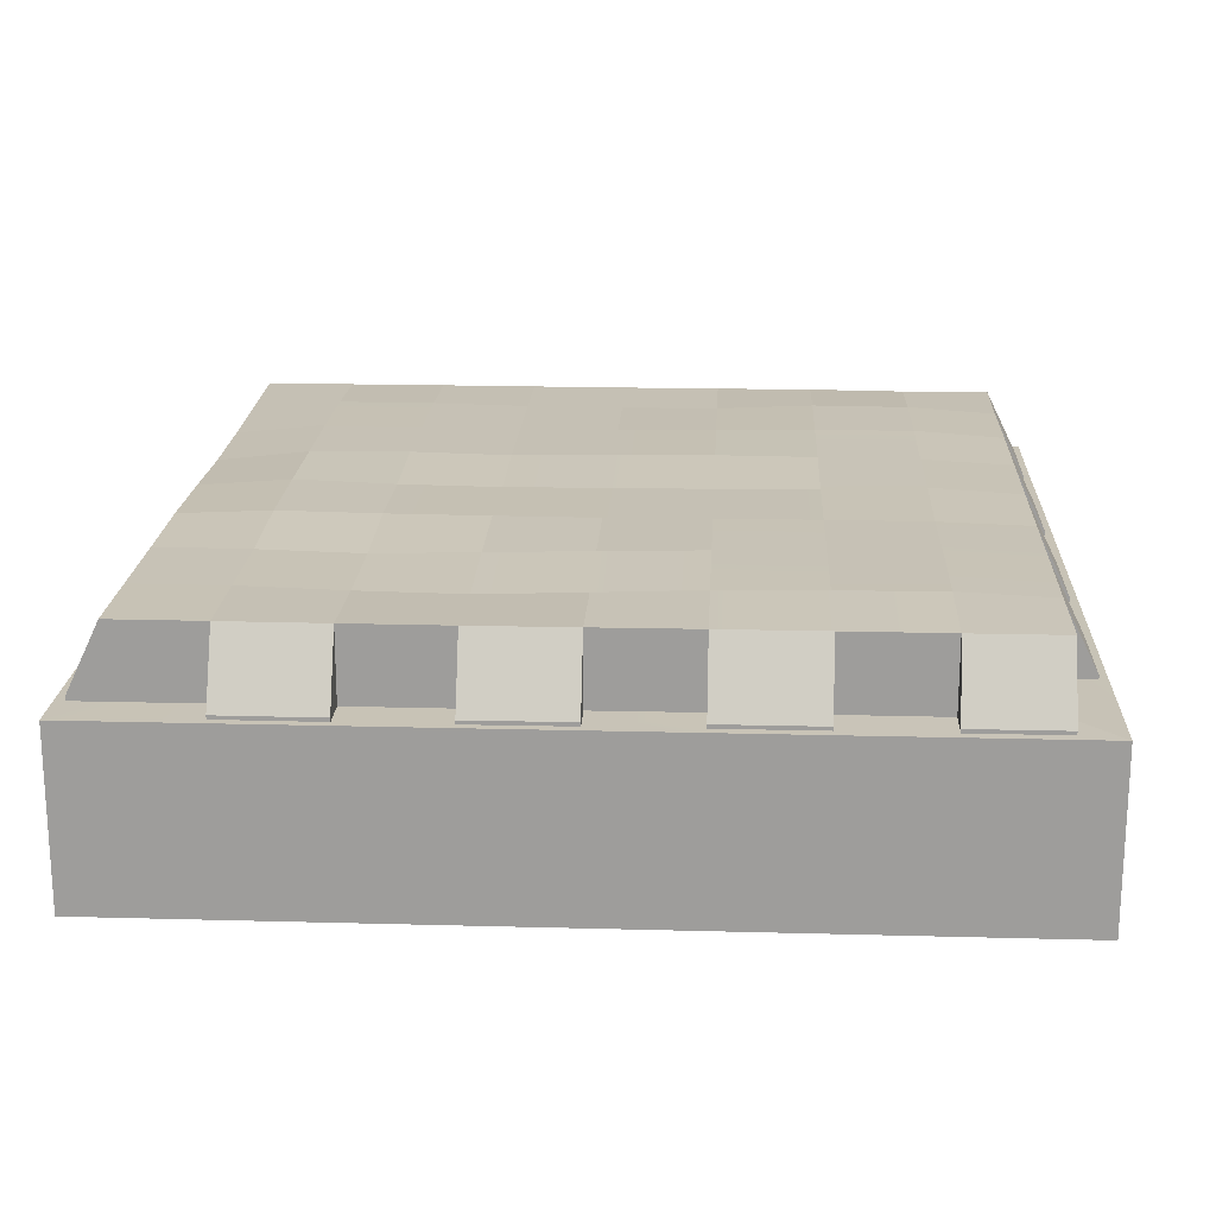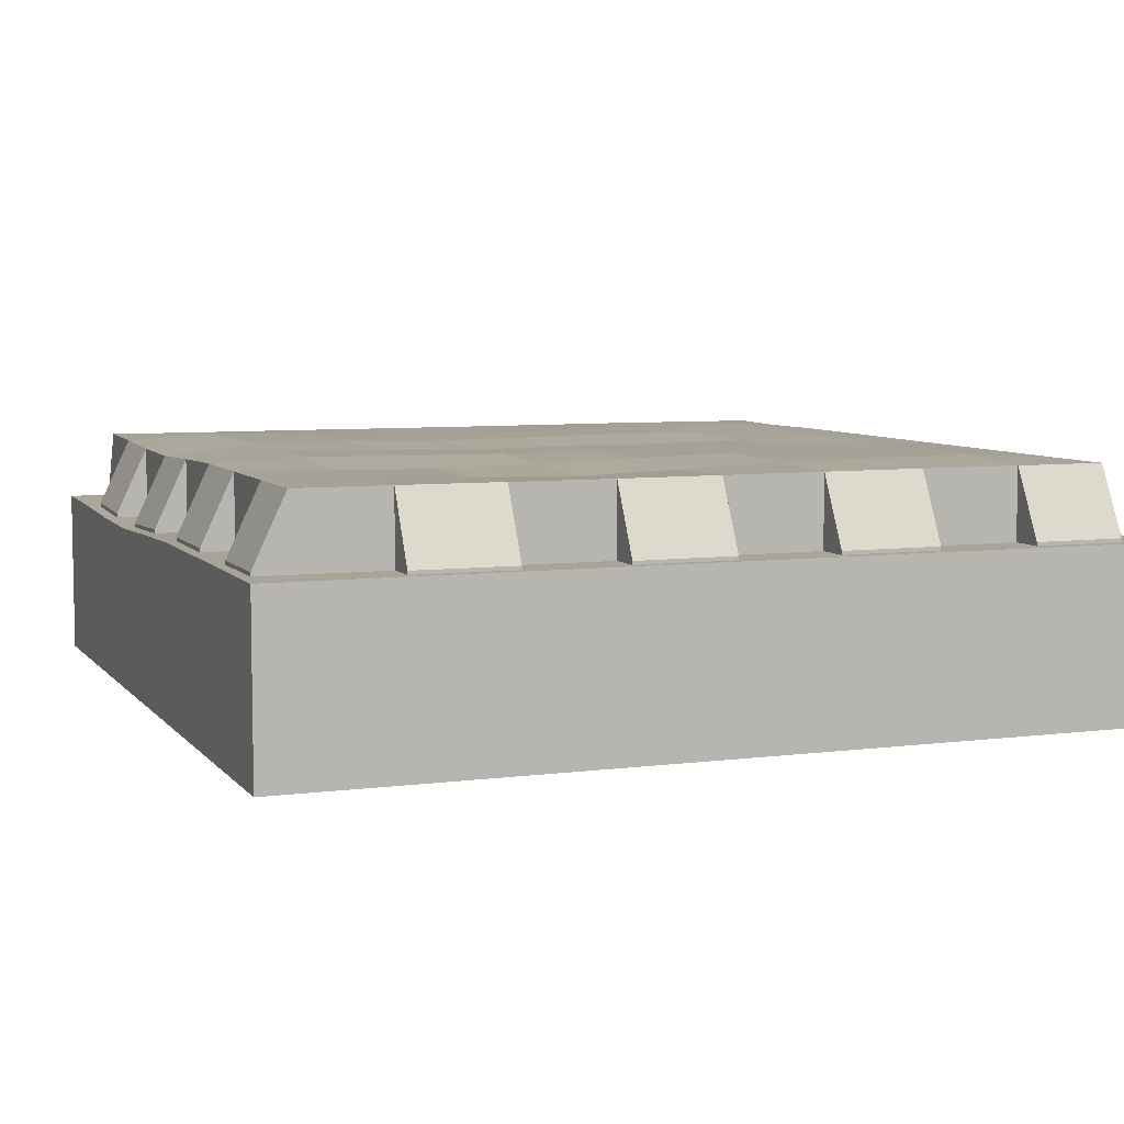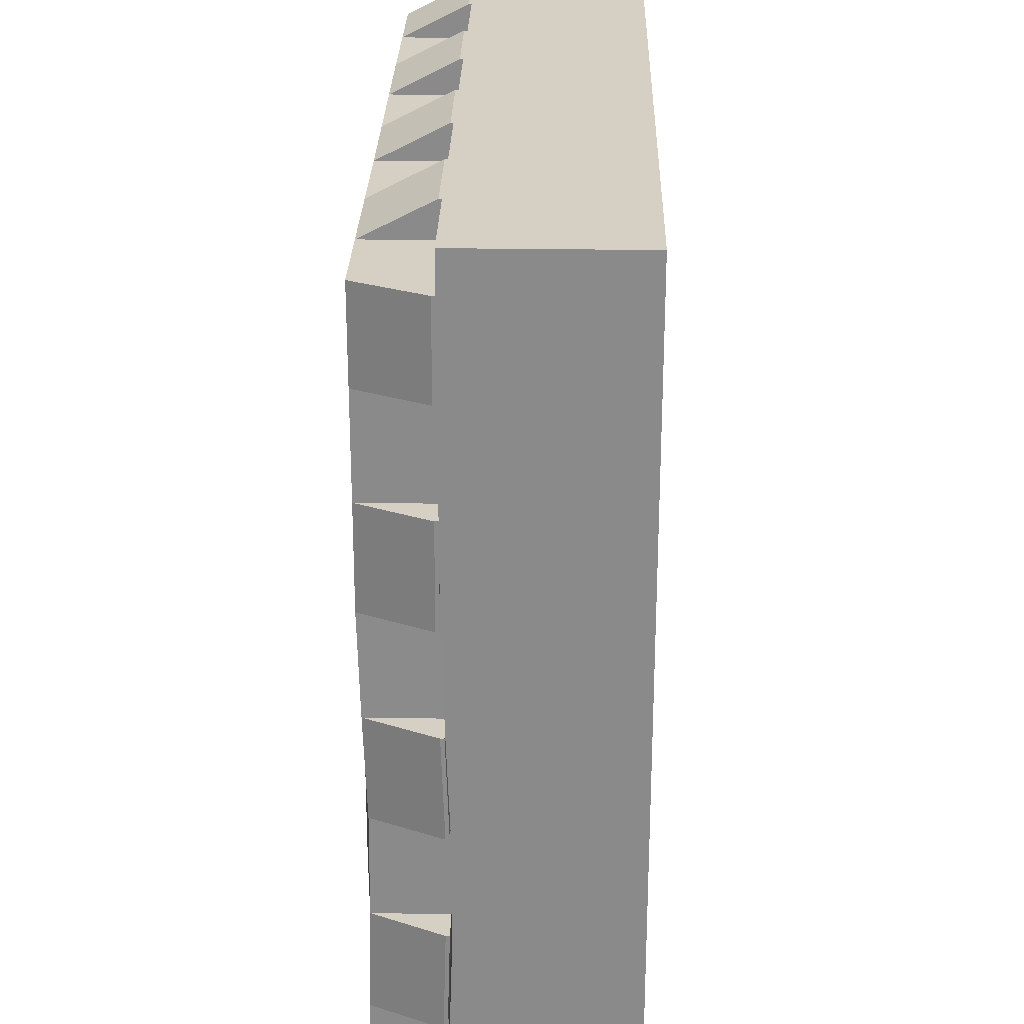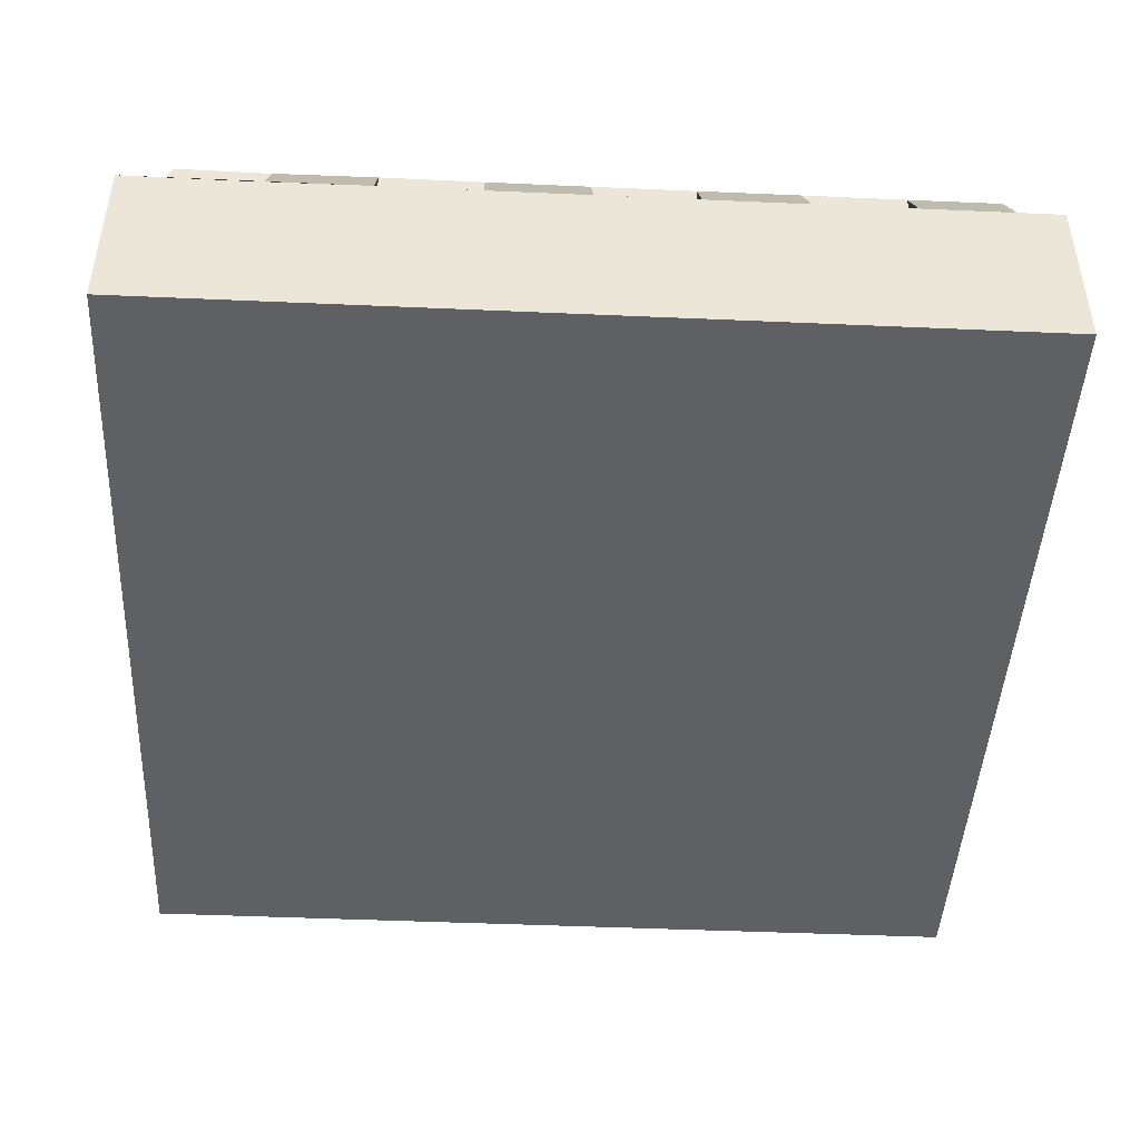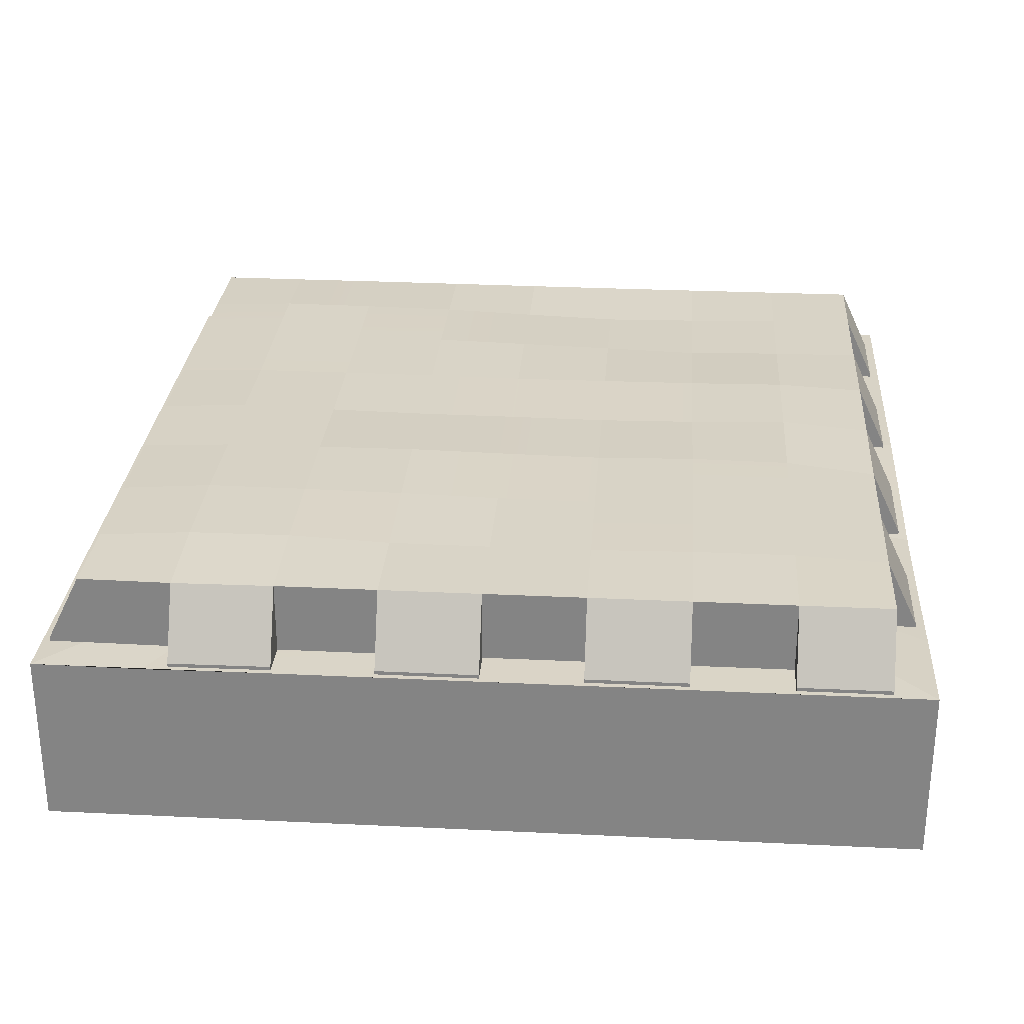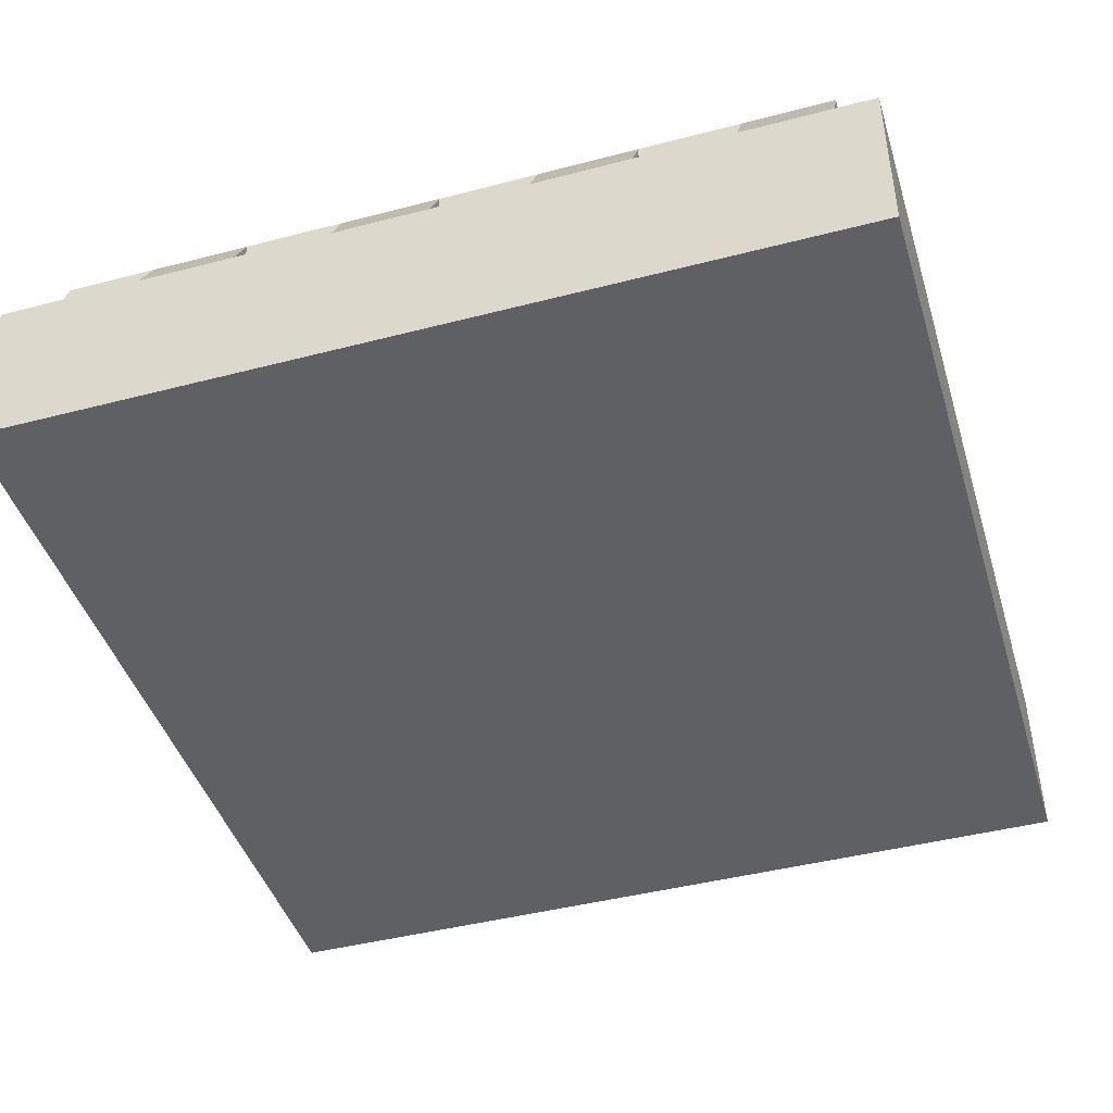
<metadata>
{"format":"obj","ext":"obj","renderer":"f3d","projection":"perspective","resolution":1024,"background":"white","views":[{"elev":19.1,"azim":2.9,"up":"+Y"},{"elev":6.6,"azim":-21.1,"up":"+Y"},{"elev":26.3,"azim":-88.6,"up":"+Z"},{"elev":-45.3,"azim":177.1,"up":"+Y"},{"elev":28.0,"azim":-175.8,"up":"+Y"},{"elev":-44.2,"azim":16.9,"up":"+Y"}]}
</metadata>
<code>
o Cube.001
v 1 -0.2 -1
v 1 -0.2 1
v -1 -0.2 1
v -1 -0.2 -1
v 1 0.2 -1
v 1 0.1979 -0.75
v 1 0.2 -0.5
v 1 0.2 -0.25
v 1 0.2 1e-06
v 1 0.2 0.25
v 1 0.2 0.5
v 1 0.2 0.75
v 1 0.2 1
v 0.75 0.2 1
v 0.5 0.2 1
v 0.25 0.2 1
v -1e-06 0.2 1
v -0.25 0.2 1
v -0.5 0.2 1
v -0.75 0.2 1
v -1 0.2 1
v -1 0.2 0.75
v -1 0.2 0.5
v -1 0.2 0.25
v -1 0.1928 0
v -1 0.1837 -0.25
v -1 0.1866 -0.5
v -1 0.1952 -0.75
v -1 0.2 -1
v -0.75 0.2 -1
v -0.5 0.2 -1
v -0.25 0.2 -1
v 0 0.2 -1
v 0.25 0.2 -1
v 0.5 0.2 -1
v 0.75 0.1979 -1
v -0.9034 0.1979 -0.6919
v -0.9048 0.191 -0.4609
v -0.9787 0.1909 -0.4609
v -0.9773 0.1978 -0.692
v -0.231 0.2004 0.9031
v -1.7e-05 0.2008 0.9027
v -4.2e-05 0.2009 0.9831
v -0.231 0.2004 0.9835
v -0.6928 0.2009 0.9028
v -0.4619 0.2005 0.903
v -0.4619 0.2006 0.9833
v -0.6928 0.2009 0.9831
v 0.903 0.2019 0.6928
v 0.9031 0.2021 0.9032
v -0.9034 0.2019 -0.9029
v -0.6928 0.2016 -0.9028
v -0.9028 0.2011 0.9028
v 0.9036 0.2023 -0.2309
v 0.9034 0.2021 2.3e-05
v -1.7e-05 0.2015 -0.9028
v 0.2309 0.2017 -0.9029
v 0.2309 0.2015 0.9028
v -0.9031 0.202 0.2305
v -0.9043 0.1963 -0.001282
v 0.9032 0.202 0.231
v 0.9032 0.202 0.4619
v -0.4619 0.2018 -0.903
v -0.2309 0.2015 -0.9028
v -0.9051 0.1886 -0.2314
v 0.9032 0.2003 -0.6929
v 0.9038 0.2024 -0.462
v 0.462 0.2022 -0.9034
v 0.6929 0.2002 -0.9032
v 0.6928 0.2018 0.903
v 0.4619 0.2019 0.9031
v -0.9028 0.2011 0.6928
v -0.9027 0.2013 0.4619
v 0.9035 0.2023 -0.9035
v -0.9782 0.1961 -0.001301
v -0.979 0.1884 -0.2315
v -0.9767 0.2012 0.4619
v -0.977 0.2018 0.2305
v -0.9767 0.2009 0.9028
v -0.9767 0.2009 0.6928
v 0.4618 0.2019 0.9835
v 0.2309 0.2015 0.9831
v 0.9031 0.2021 0.9835
v 0.6928 0.2018 0.9834
v 0.9809 0.2026 -0.4619
v 0.9807 0.2024 -0.2308
v 0.9807 0.2025 -0.9034
v 0.9804 0.2004 -0.6928
v 0.9804 0.2022 0.462
v 0.9802 0.202 0.6929
v 0.9805 0.2023 9.6e-05
v 0.9804 0.2022 0.231
v 1.4e-05 0.2014 -0.9895
v 0.2309 0.2017 -0.9896
v 0.462 0.2022 -0.9901
v 0.6929 0.2002 -0.99
v -0.9034 0.2019 -0.9897
v -0.6928 0.2016 -0.9896
v -0.4619 0.2018 -0.9897
v -0.2309 0.2015 -0.9896
v -0.9028 0.3656 0.9028
v -0.9767 0.2094 0.9028
v 0.903 0.3664 0.6928
v 0.9031 0.3666 0.9032
v 0.462 0.3667 -0.9034
v 0.6928 0.3648 -0.9032
v 0.6929 0.2087 -0.99
v 0.462 0.2106 -0.9901
v 0.4618 0.3664 0.9031
v 0.4618 0.2103 0.9835
v 0.9032 0.3648 -0.6929
v 0.9038 0.3669 -0.462
v -0.231 0.3661 -0.9028
v -3.5e-05 0.366 -0.9028
v -0.9051 0.3531 -0.2314
v -0.9048 0.3556 -0.4609
v 0.9034 0.3667 2.2e-05
v 0.9805 0.2108 9.5e-05
v -0.231 0.3649 0.9031
v -0.4619 0.3651 0.903
v 0.9032 0.3666 0.231
v 0.9032 0.3666 0.4619
v 0.2309 0.3662 -0.9029
v -0.9031 0.3665 0.2305
v -0.9043 0.3608 -0.001283
v 0.9035 0.3668 -0.9035
v 0.9804 0.2089 -0.6928
v 0.9806 0.2109 -0.9034
v 0.2309 0.366 0.9028
v -3.5e-05 0.3654 0.9027
v -0.9771 0.2103 0.2305
v -0.6928 0.3661 -0.9028
v -0.6928 0.21 -0.9896
v -0.979 0.1969 -0.2315
v -0.9782 0.2046 -0.001302
v 0.9036 0.3668 -0.2309
v -0.4619 0.3663 -0.903
v -0.4619 0.209 0.9833
v -0.9034 0.3625 -0.6919
v -0.9034 0.3664 -0.9029
v 0.9807 0.2109 -0.2308
v 0.9809 0.211 -0.4619
v -0.6928 0.3655 0.9028
v -0.9028 0.3656 0.6928
v -0.9028 0.3659 0.4619
v 0.9804 0.2106 0.462
v 0.2309 0.2101 -0.9896
v -5e-06 0.2099 -0.9895
v 0.6928 0.3663 0.903
v -0.6928 0.3647 0.6928
v 0.2309 0.371 0.6928
v -3.5e-05 0.3623 0.6928
v 0.2309 0.3807 -0.2309
v -3.5e-05 0.3768 -0.2309
v -3.5e-05 0.368 2.1e-05
v 0.2309 0.3689 2.2e-05
v -0.6928 0.3766 -0.2309
v -0.6928 0.3775 2.1e-05
v -0.231 0.3739 -0.2309
v -0.4619 0.3792 -0.2309
v -0.4619 0.3698 2.1e-05
v -0.231 0.3662 2.1e-05
v -0.231 0.3694 -0.6928
v -0.4619 0.3738 -0.6928
v -0.4619 0.3767 -0.4618
v -0.231 0.3719 -0.4618
v -0.6928 0.3744 -0.6928
v -0.6928 0.3771 -0.4618
v 0.6928 0.3771 -0.2309
v 0.4618 0.3793 -0.2309
v 0.4618 0.3729 2.2e-05
v 0.6928 0.3789 2.2e-05
v 0.6928 0.3787 -0.6928
v 0.4618 0.3799 -0.6928
v 0.4618 0.3805 -0.4618
v 0.6928 0.3818 -0.4618
v 0.2309 0.3695 -0.6928
v -3.5e-05 0.3686 -0.6928
v -3.5e-05 0.373 -0.4618
v 0.2309 0.3781 -0.4618
v 0.6928 0.3759 0.6928
v 0.4618 0.3742 0.6928
v 0.6928 0.3732 0.231
v 0.4618 0.3734 0.231
v 0.4618 0.371 0.4619
v 0.6928 0.3768 0.4619
v 0.2309 0.3727 0.231
v -3.5e-05 0.3708 0.231
v -3.5e-05 0.3713 0.4619
v 0.2309 0.3769 0.4619
v -0.231 0.3547 0.6928
v -0.4619 0.3582 0.6928
v -0.231 0.3716 0.231
v -0.4619 0.3729 0.231
v -0.4619 0.3589 0.4619
v -0.231 0.3654 0.4619
v -0.6928 0.3763 0.231
v -0.6928 0.3645 0.4619
v -0.9767 0.2096 0.4619
v -0.9787 0.1993 -0.4609
v -0.9773 0.2062 -0.692
v -0.9767 0.2094 0.6928
v -6.2e-05 0.2093 0.9831
v -0.231 0.2088 0.9835
v 0.2309 0.21 0.9831
v -0.6929 0.2094 0.9831
v 0.9031 0.2105 0.9835
v 0.6927 0.2103 0.9834
v 0.9804 0.2106 0.231
v 0.9801 0.2105 0.6929
v -0.4619 0.2102 -0.9897
v -0.2309 0.21 -0.9896
v -0.9034 0.2103 -0.9897
f 1 2 3 4
f 1 5 6 7 8 9 10 11 12 13 2
f 2 13 14 15 16 17 18 19 20 21 3
f 3 21 22 23 24 25 26 27 28 29 4
f 5 1 4 29 30 31 32 33 34 35 36
f 37 38 39 40
f 41 42 43 44
f 45 46 47 48
f 49 50 13 12
f 51 52 30 29
f 45 53 21 20
f 37 51 29 28
f 54 55 9 8
f 56 57 34 33
f 58 42 17 16
f 59 60 25 24
f 61 62 11 10
f 63 64 32 31
f 41 46 19 18
f 65 38 27 26
f 66 67 7 6
f 68 69 36 35
f 70 71 15 14
f 72 73 23 22
f 62 49 12 11
f 52 63 31 30
f 46 45 20 19
f 38 37 28 27
f 67 54 8 7
f 57 68 35 34
f 71 58 16 15
f 73 59 24 23
f 55 61 10 9
f 64 56 33 32
f 42 41 18 17
f 60 65 26 25
f 74 66 6 5
f 69 74 5 36
f 50 70 14 13
f 53 72 22 21
f 65 60 75 76
f 59 73 77 78
f 72 53 79 80
f 58 71 81 82
f 70 50 83 84
f 54 67 85 86
f 66 74 87 88
f 49 62 89 90
f 61 55 91 92
f 57 56 93 94
f 69 68 95 96
f 52 51 97 98
f 64 63 99 100
f 53 101 102 79
f 50 49 103 104
f 105 106 107 108
f 71 109 110 81
f 67 66 111 112
f 56 64 113 114
f 38 65 115 116
f 55 117 118 91
f 46 41 119 120
f 106 69 96 107
f 62 61 121 122
f 68 57 123 105
f 60 59 124 125
f 126 111 127 128
f 42 58 129 130
f 124 59 78 131
f 132 52 98 133
f 125 115 134 135
f 55 54 136 117
f 63 52 132 137
f 46 120 138 47
f 51 37 139 140
f 112 136 141 142
f 74 69 106 126
f 53 45 143 101
f 73 72 144 145
f 62 122 146 89
f 114 123 147 148
f 71 70 149 109
f 150 144 101 143
f 151 152 130 129
f 153 154 155 156
f 157 115 125 158
f 159 160 161 162
f 163 164 165 166
f 167 139 116 168
f 169 170 171 172
f 173 174 175 176
f 177 178 179 180
f 181 182 109 149
f 183 184 185 186
f 187 188 189 190
f 191 192 120 119
f 193 194 195 196
f 197 124 145 198
f 194 197 198 195
f 161 158 197 194
f 158 125 124 197
f 188 193 196 189
f 155 162 193 188
f 152 191 119 130
f 189 196 191 152
f 196 195 192 191
f 184 187 190 185
f 171 156 187 184
f 156 155 188 187
f 121 183 186 122
f 117 172 183 121
f 172 171 184 183
f 103 181 149 104
f 122 186 181 103
f 186 185 182 181
f 105 123 177 174
f 123 114 178 177
f 111 173 176 112
f 126 106 173 111
f 106 105 174 173
f 112 176 169 136
f 176 175 170 169
f 164 167 168 165
f 132 140 139 167
f 178 163 166 179
f 114 113 163 178
f 113 137 164 163
f 154 159 162 155
f 179 166 159 154
f 160 157 158 161
f 165 168 157 160
f 168 116 115 157
f 175 180 153 170
f 180 179 154 153
f 182 151 129 109
f 185 190 151 182
f 192 150 143 120
f 195 198 150 192
f 76 75 135 134
f 78 77 199 131
f 40 39 200 201
f 80 79 102 202
f 115 65 76 134
f 145 124 131 199
f 73 145 199 77
f 101 144 202 102
f 38 116 200 39
f 144 72 80 202
f 139 37 40 201
f 60 125 135 75
f 116 139 201 200
f 44 43 203 204
f 82 81 110 205
f 48 47 138 206
f 84 83 207 208
f 109 129 205 110
f 42 130 203 43
f 143 45 48 206
f 119 41 44 204
f 104 149 208 207
f 149 70 84 208
f 129 58 82 205
f 50 104 207 83
f 120 143 206 138
f 130 119 204 203
f 92 91 118 209
f 86 85 142 141
f 90 89 146 210
f 88 87 128 127
f 67 112 142 85
f 136 54 86 141
f 122 103 210 146
f 117 121 209 118
f 121 61 92 209
f 111 66 88 127
f 103 49 90 210
f 74 126 128 87
f 96 95 108 107
f 100 99 211 212
f 94 93 148 147
f 98 97 213 133
f 51 140 213 97
f 63 137 211 99
f 140 132 133 213
f 113 64 100 212
f 137 113 212 211
f 123 57 94 147
f 68 105 108 95
f 56 114 148 93
f 162 161 194 193
f 174 177 180 175
f 136 169 172 117
f 137 132 167 164
f 166 165 160 159
f 170 153 156 171
f 190 189 152 151
f 198 145 144 150

</code>
